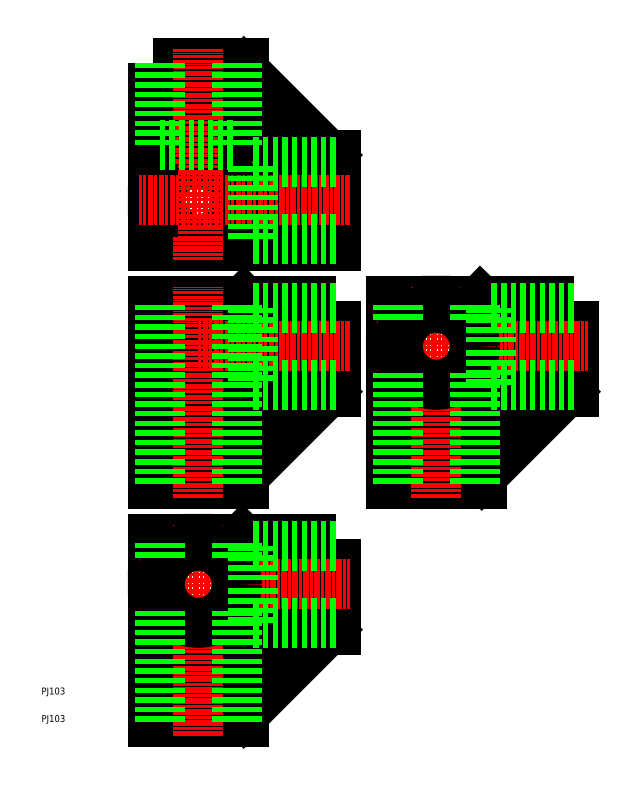
<metadata>
{"format":"dxf","ext":"dxf","renderer":"ezdxf+matplotlib","layout":"modelspace","background":"white","min_lineweight":24,"dpi":150}
</metadata>
<code>
0
SECTION
2
ENTITIES
0
TEXT
8
0
10
4.553e-07
20
14.21
30
0
40
2.5
1
PJ103
0
TEXT
8
0
10
4.553e-07
20
4.211
30
0
40
2.5
1
PJ103
0
POLYLINE
8
0
66
     1
10
0
20
0
30
0
0
VERTEX
8
0
10
55.51
20
37.3
30
0
0
VERTEX
8
0
10
55.51
20
7.237
30
0
0
VERTEX
8
0
10
58.51
20
7.237
30
0
0
VERTEX
8
0
10
58.51
20
37.3
30
0
0
SEQEND
8
0
0
POLYLINE
8
0
66
     1
10
0
20
0
30
0
0
VERTEX
8
0
10
73.94
20
52.74
30
0
0
VERTEX
8
0
10
104
20
52.74
30
0
0
VERTEX
8
0
10
104
20
55.74
30
0
0
VERTEX
8
0
10
73.94
20
55.74
30
0
0
SEQEND
8
0
0
LINE
8
0
10
73.02
20
70.74
30
0
11
68.85
21
66.44
31
0
0
LINE
8
0
10
73.51
20
37.74
30
0
11
68.85
21
42.04
31
0
0
LINE
8
0
10
73.51
20
7.237
30
0
11
104
21
37.74
31
0
0
POLYLINE
8
0
66
     1
10
0
20
0
30
0
70
     1
0
VERTEX
8
0
10
107
20
70.74
30
0
0
VERTEX
8
0
10
107
20
37.74
30
0
0
VERTEX
8
0
10
73.51
20
37.74
30
0
0
VERTEX
8
0
10
73.51
20
4.237
30
0
0
VERTEX
8
0
10
40.51
20
4.237
30
0
0
VERTEX
8
0
10
40.51
20
70.74
30
0
0
SEQEND
8
0
0
POLYLINE
8
0
66
     1
10
0
20
0
30
0
70
     1
0
VERTEX
8
0
10
40.51
20
50.14
30
0
42
1.77
0
VERTEX
8
0
10
61.1
20
70.74
30
0
0
VERTEX
8
0
10
52.91
20
70.74
30
0
42
0.278
0
VERTEX
8
0
10
40.51
20
58.33
30
0
0
SEQEND
8
0
0
LINE
8
CENTER
10
57.01
20
-0.7627
30
0
11
57.01
21
75.74
31
0
0
LINE
8
0
10
40.51
20
50.14
30
0
11
40.51
21
58.33
31
0
0
LINE
8
CENTER
10
35.51
20
54.24
30
0
11
112
21
54.24
31
0
0
CIRCLE
8
0
10
57.01
20
54.24
30
0
40
14
0
POLYLINE
8
0
66
     1
10
0
20
0
30
0
0
VERTEX
8
0
10
142
20
123.8
30
0
0
VERTEX
8
0
10
142
20
93.74
30
0
0
VERTEX
8
0
10
145
20
93.74
30
0
0
VERTEX
8
0
10
145
20
123.8
30
0
0
SEQEND
8
0
0
POLYLINE
8
0
66
     1
10
0
20
0
30
0
0
VERTEX
8
0
10
160.4
20
139.2
30
0
0
VERTEX
8
0
10
190.5
20
139.2
30
0
0
VERTEX
8
0
10
190.5
20
142.2
30
0
0
VERTEX
8
0
10
160.4
20
142.2
30
0
0
SEQEND
8
0
0
LINE
8
0
10
159.5
20
157.2
30
0
11
155.3
21
152.9
31
0
0
LINE
8
0
10
160
20
124.2
30
0
11
155.3
21
128.5
31
0
0
LINE
8
0
10
160
20
93.74
30
0
11
190.5
21
124.2
31
0
0
POLYLINE
8
0
66
     1
10
0
20
0
30
0
70
     1
0
VERTEX
8
0
10
193.5
20
157.2
30
0
0
VERTEX
8
0
10
193.5
20
124.2
30
0
0
VERTEX
8
0
10
160
20
124.2
30
0
0
VERTEX
8
0
10
160
20
90.74
30
0
0
VERTEX
8
0
10
127
20
90.74
30
0
0
VERTEX
8
0
10
127
20
157.2
30
0
0
SEQEND
8
0
0
POLYLINE
8
0
66
     1
10
0
20
0
30
0
70
     1
0
VERTEX
8
0
10
127
20
136.6
30
0
42
1.77
0
VERTEX
8
0
10
147.6
20
157.2
30
0
0
VERTEX
8
0
10
139.4
20
157.2
30
0
42
0.278
0
VERTEX
8
0
10
127
20
144.8
30
0
0
SEQEND
8
0
0
LINE
8
0
10
61.1
20
144.8
30
0
11
73.51
21
157.2
31
0
0
POLYLINE
8
0
66
     1
10
0
20
0
30
0
70
     1
0
VERTEX
8
0
10
40.51
20
243.7
30
0
0
VERTEX
8
0
10
40.51
20
177.2
30
0
0
VERTEX
8
0
10
107
20
177.2
30
0
0
VERTEX
8
0
10
107
20
210.2
30
0
0
VERTEX
8
0
10
73.51
20
210.2
30
0
0
VERTEX
8
0
10
73.51
20
243.7
30
0
0
SEQEND
8
0
0
LINE
8
0
10
73.51
20
93.74
30
0
11
104
21
124.2
31
0
0
POLYLINE
8
0
66
     1
10
0
20
0
30
0
70
     1
0
VERTEX
8
0
10
107
20
157.2
30
0
0
VERTEX
8
0
10
40.51
20
157.2
30
0
0
VERTEX
8
0
10
40.51
20
90.74
30
0
0
VERTEX
8
0
10
73.51
20
90.74
30
0
0
VERTEX
8
0
10
73.51
20
124.2
30
0
0
VERTEX
8
0
10
107
20
124.2
30
0
0
SEQEND
8
0
0
LINE
8
0
10
73.51
20
240.7
30
0
11
104
21
210.2
31
0
0
CIRCLE
8
0
10
57.01
20
193.7
30
0
40
14
0
LINE
8
CENTER
10
143.5
20
85.74
30
0
11
143.5
21
162.2
31
0
0
LINE
8
0
10
127
20
136.6
30
0
11
127
21
144.8
31
0
0
LINE
8
0
10
73.51
20
210.2
30
0
11
69.03
21
205.8
31
0
0
POLYLINE
8
0
66
     1
10
0
20
0
30
0
0
VERTEX
8
0
10
107
20
197.8
30
0
0
VERTEX
8
0
10
73.51
20
197.8
30
0
42
0.278
0
VERTEX
8
0
10
61.1
20
210.2
30
0
0
VERTEX
8
0
10
61.1
20
243.7
30
0
0
SEQEND
8
0
0
POLYLINE
8
0
66
     1
10
0
20
0
30
0
0
VERTEX
8
0
10
52.91
20
243.7
30
0
0
VERTEX
8
0
10
52.91
20
210.2
30
0
42
0.278
0
VERTEX
8
0
10
40.51
20
197.8
30
0
0
VERTEX
8
0
10
40.51
20
189.6
30
0
42
0.278
0
VERTEX
8
0
10
52.91
20
177.2
30
0
0
VERTEX
8
0
10
61.1
20
177.2
30
0
42
0.278
0
VERTEX
8
0
10
73.51
20
189.6
30
0
0
VERTEX
8
0
10
107
20
189.6
30
0
0
SEQEND
8
0
0
LINE
8
CENTER
10
57.01
20
248.7
30
0
11
57.01
21
172.2
31
0
0
LINE
8
0
10
40.51
20
197.8
30
0
11
40.51
21
189.6
31
0
0
LINE
8
0
10
61.1
20
136.6
30
0
11
73.51
21
124.2
31
0
0
POLYLINE
8
0
66
     1
10
0
20
0
30
0
0
VERTEX
8
0
10
107
20
136.6
30
0
0
VERTEX
8
0
10
61.1
20
136.6
30
0
0
VERTEX
8
0
10
61.1
20
90.74
30
0
0
SEQEND
8
0
0
POLYLINE
8
0
66
     1
10
0
20
0
30
0
0
VERTEX
8
0
10
107
20
144.8
30
0
0
VERTEX
8
0
10
61.1
20
144.8
30
0
0
VERTEX
8
0
10
61.1
20
157.2
30
0
0
SEQEND
8
0
0
LINE
8
0
10
52.91
20
157.2
30
0
11
52.91
21
90.74
31
0
0
LINE
8
CENTER
10
122
20
140.7
30
0
11
198.5
21
140.7
31
0
0
LINE
8
CENTER
10
112
20
193.7
30
0
11
35.51
21
193.7
31
0
0
CIRCLE
8
0
10
143.5
20
140.7
30
0
40
14
0
LINE
8
CENTER
10
57.01
20
85.74
30
0
11
57.01
21
162.2
31
0
0
LINE
8
CENTER
10
112
20
140.7
30
0
11
57.01
21
140.7
31
0
0
LINE
8
0
10
43.01
20
90.74
30
0
11
43.01
21
157.2
31
0
0
LINE
8
0
10
71.01
20
90.74
30
0
11
71.01
21
157.2
31
0
0
LINE
8
0
10
107
20
126.7
30
0
11
77.01
21
126.7
31
0
0
LINE
8
0
10
107
20
154.7
30
0
11
77.01
21
154.7
31
0
0
LINE
8
0
10
43.01
20
243.7
30
0
11
43.01
21
213.7
31
0
0
LINE
8
0
10
71.01
20
243.7
30
0
11
71.01
21
213.7
31
0
0
LINE
8
0
10
107
20
207.7
30
0
11
77.01
21
207.7
31
0
0
LINE
8
0
10
107
20
179.7
30
0
11
77.01
21
179.7
31
0
0
LINE
8
0
10
77.01
20
179.7
30
0
11
77.01
21
207.7
31
0
0
LINE
8
0
10
77.01
20
154.7
30
0
11
77.01
21
126.7
31
0
0
LINE
8
0
10
43.01
20
213.7
30
0
11
71.01
21
213.7
31
0
0
LINE
8
0
10
71.01
20
4.237
30
0
11
71.01
21
44.59
31
0
0
LINE
8
0
10
43.01
20
4.237
30
0
11
43.01
21
44.59
31
0
0
LINE
8
0
10
107
20
68.24
30
0
11
77.01
21
68.24
31
0
0
LINE
8
0
10
107
20
40.24
30
0
11
77.01
21
40.24
31
0
0
LINE
8
0
10
77.01
20
68.24
30
0
11
77.01
21
55.74
31
0
0
LINE
8
0
10
157.5
20
90.74
30
0
11
157.5
21
131.1
31
0
0
LINE
8
0
10
129.5
20
90.74
30
0
11
129.5
21
131.1
31
0
0
LINE
8
0
10
193.5
20
154.7
30
0
11
163.5
21
154.7
31
0
0
LINE
8
0
10
193.5
20
126.7
30
0
11
163.5
21
126.7
31
0
0
LINE
8
0
10
163.5
20
154.7
30
0
11
163.5
21
142.2
31
0
0
LINE
8
0
10
71.01
20
63.88
30
0
11
71.01
21
70.74
31
0
0
LINE
8
0
10
43.01
20
63.88
30
0
11
43.01
21
70.74
31
0
0
LINE
8
0
10
157.5
20
150.4
30
0
11
157.5
21
157.2
31
0
0
LINE
8
0
10
129.5
20
150.4
30
0
11
129.5
21
157.2
31
0
0
LINE
8
0
10
163.5
20
139.2
30
0
11
163.5
21
126.7
31
0
0
LINE
8
0
10
77.01
20
52.74
30
0
11
77.01
21
40.24
31
0
0
ENDSEC
0
EOF

</code>
